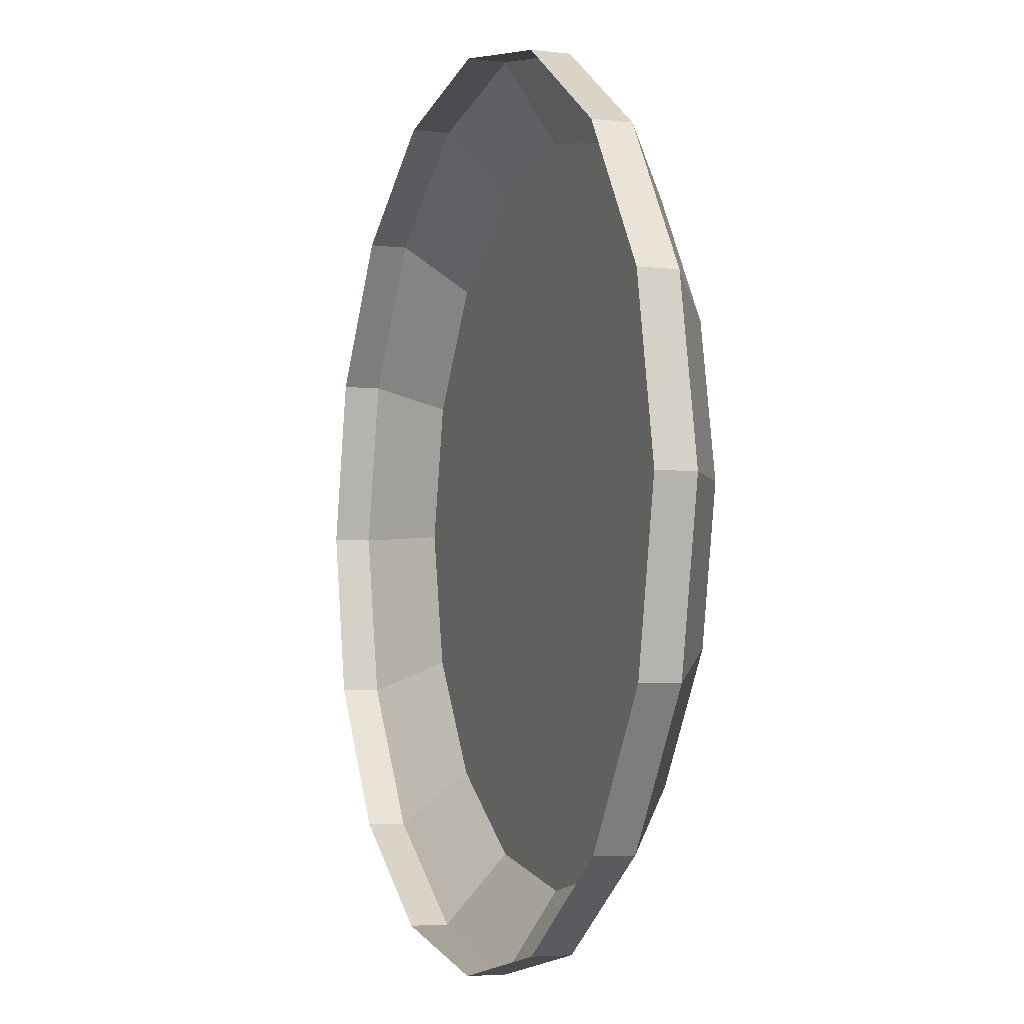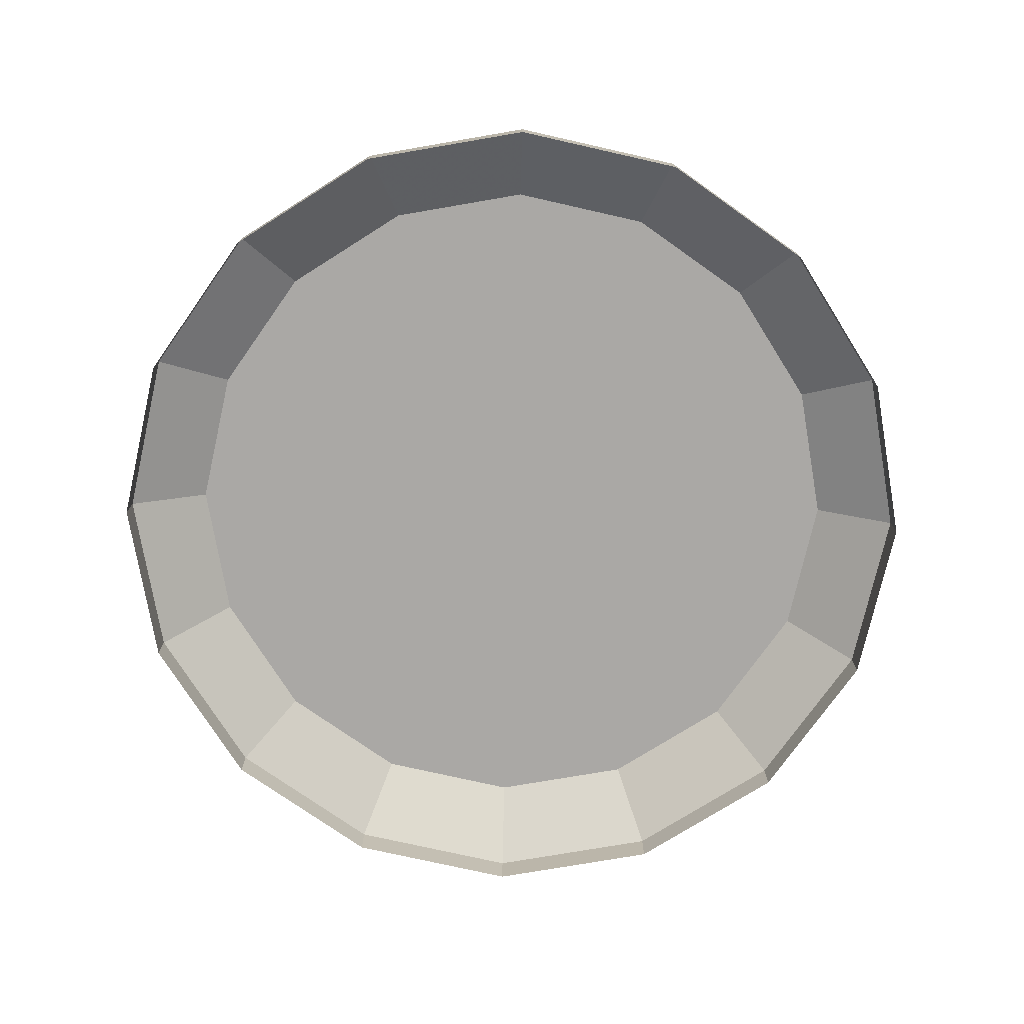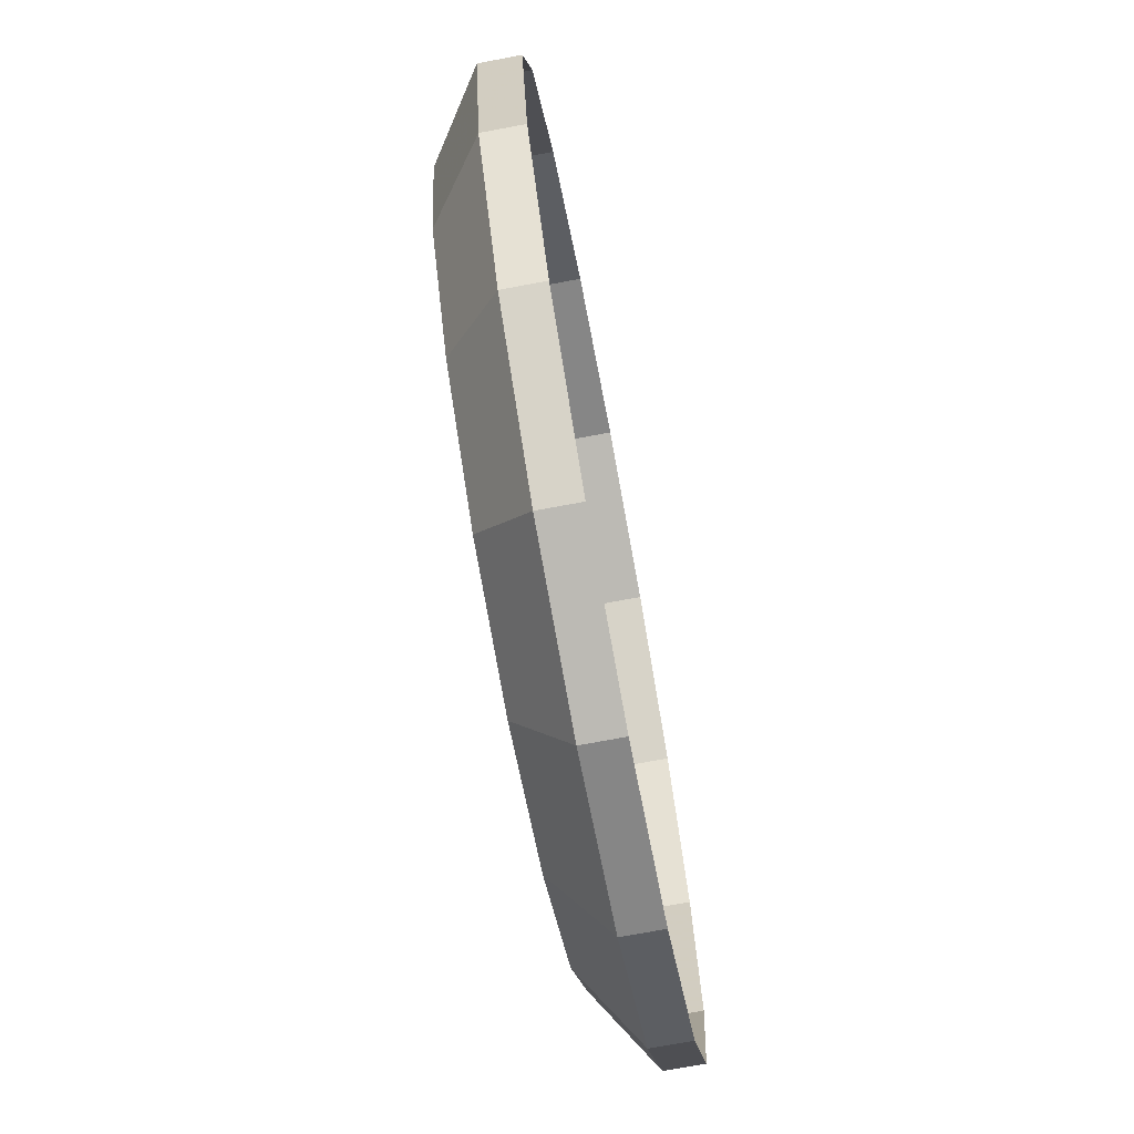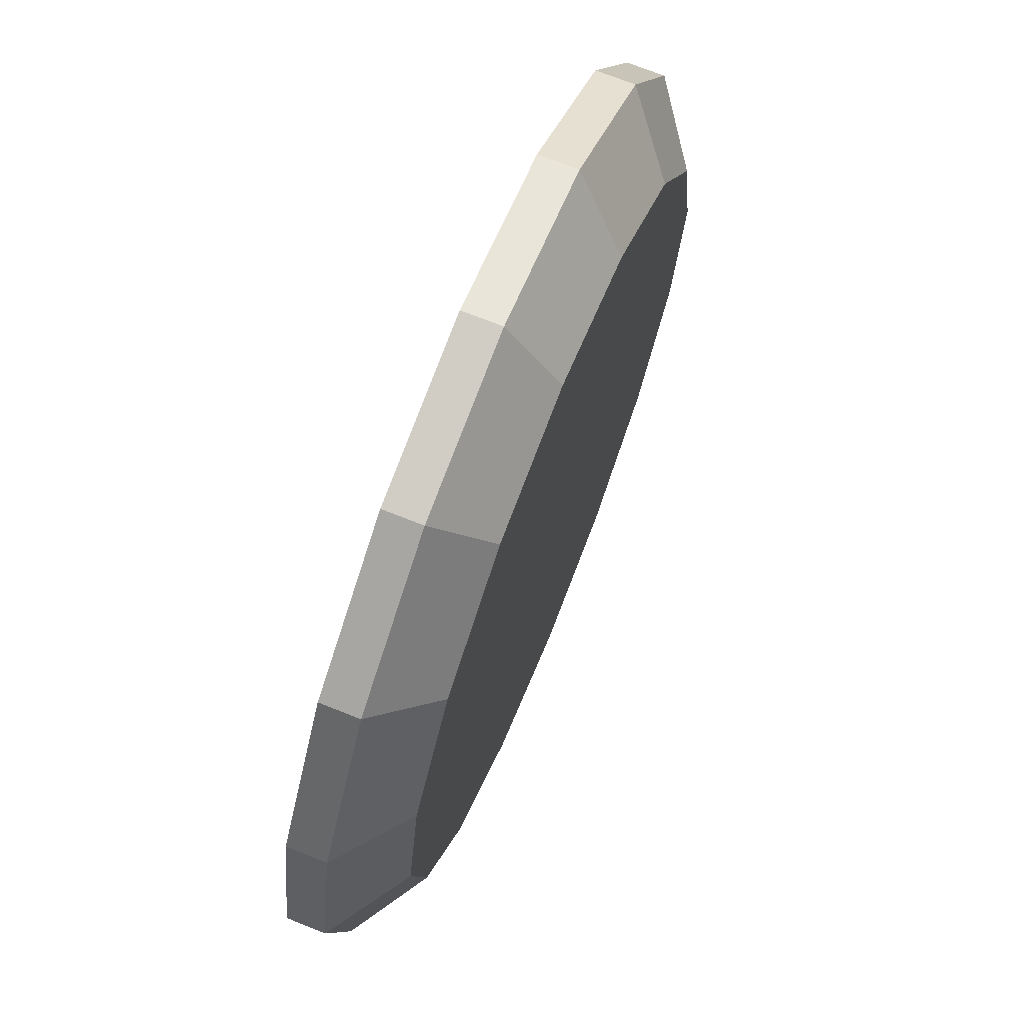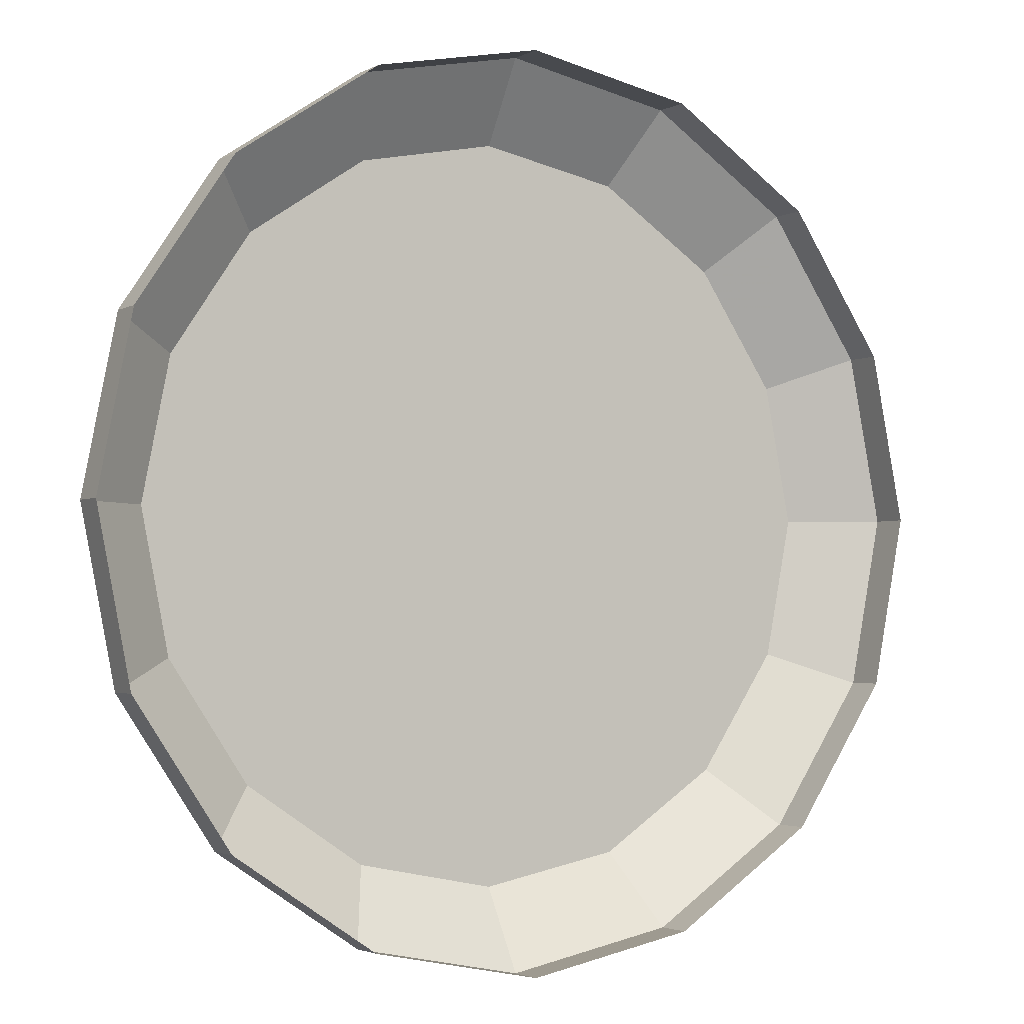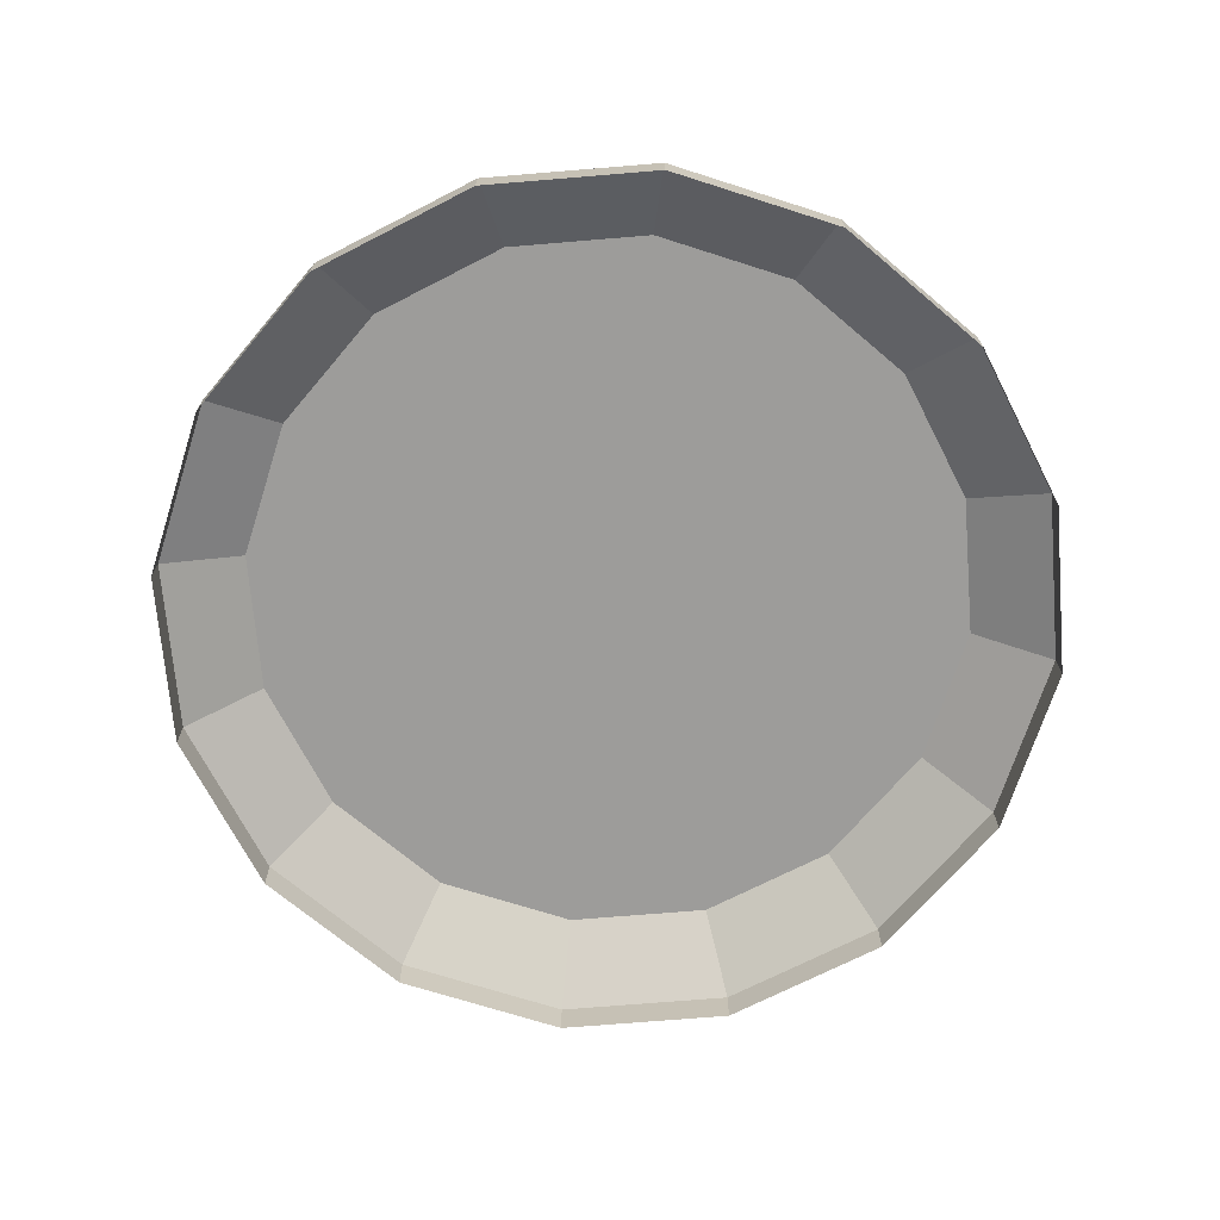
<metadata>
{"format":"obj","ext":"obj","renderer":"f3d","projection":"perspective","resolution":1024,"background":"white","views":[{"elev":-4.5,"azim":69.4,"up":"+Z"},{"elev":-75.1,"azim":-69.0,"up":"+Y"},{"elev":-72.9,"azim":-79.4,"up":"+Z"},{"elev":70.7,"azim":111.8,"up":"+Z"},{"elev":-2.7,"azim":-30.3,"up":"+Z"},{"elev":-70.1,"azim":173.5,"up":"+Y"}]}
</metadata>
<code>
g Chap01_BD_AirFortress_02A_Lod0
v 0 7.475 60.34
v 23.09 7.475 55.75
v 28.01 -1.142 67.63
v 0 -1.142 73.21
v 28.01 -1.142 67.63
v 23.09 7.475 55.75
v 42.67 7.475 42.67
v 51.76 -1.142 51.76
v 51.76 -1.142 51.76
v 42.67 7.475 42.67
v 55.75 7.475 23.09
v 67.63 -1.142 28.01
v 67.63 -1.142 28.01
v 55.75 7.475 23.09
v 60.34 7.475 0
v 73.21 -1.142 0
v -73.21 -1.142 0
v -60.34 7.475 0
v -55.75 7.475 23.09
v -67.63 -1.142 28.01
v -67.63 -1.142 28.01
v -55.75 7.475 23.09
v -42.67 7.475 42.67
v -51.76 -1.142 51.76
v -51.76 -1.142 51.76
v -42.67 7.475 42.67
v -23.09 7.475 55.75
v -28.01 -1.142 67.63
v -28.01 -1.142 67.63
v -23.09 7.475 55.75
v 0 7.475 60.34
v 0 -1.142 73.21
v -28.01 -1.142 -67.63
v -23.09 7.475 -55.75
v -42.67 7.475 -42.67
v -51.76 -1.142 -51.76
v -51.76 -1.142 -51.76
v -42.67 7.475 -42.67
v -55.75 7.475 -23.09
v -67.63 -1.142 -28.01
v -67.63 -1.142 -28.01
v -55.75 7.475 -23.09
v -60.34 7.475 0
v -73.21 -1.142 0
v 73.21 -1.142 0
v 60.34 7.475 0
v 55.75 7.475 -23.09
v 67.63 -1.142 -28.01
v 67.63 -1.142 -28.01
v 55.75 7.475 -23.09
v 42.67 7.475 -42.67
v 51.76 -1.142 -51.76
v 51.76 -1.142 -51.76
v 42.67 7.475 -42.67
v 23.09 7.475 -55.75
v 28.01 -1.142 -67.63
v 28.01 -1.142 -67.63
v 23.09 7.475 -55.75
v 0 7.475 -60.34
v 0 -1.142 -73.21
v 0 -1.142 -73.21
v 0 7.475 -60.34
v -23.09 7.475 -55.75
v -28.01 -1.142 -67.63
v 28.01 -1.142 67.63
v 28.01 -7.475 67.63
v 0 -7.475 73.21
v 0 -1.142 73.21
v 51.76 -1.142 51.76
v 51.76 -7.475 51.76
v 28.01 -7.475 67.63
v 28.01 -1.142 67.63
v 67.63 -1.142 28.01
v 67.63 -7.475 28.01
v 51.76 -7.475 51.76
v 51.76 -1.142 51.76
v 73.21 -1.142 0
v 73.21 -7.475 0
v 67.63 -7.475 28.01
v 67.63 -1.142 28.01
v -67.63 -1.142 28.01
v -67.63 -7.475 28.01
v -73.21 -7.475 0
v -73.21 -1.142 0
v -51.76 -1.142 51.76
v -51.76 -7.475 51.76
v -67.63 -7.475 28.01
v -67.63 -1.142 28.01
v -28.01 -1.142 67.63
v -28.01 -7.475 67.63
v -51.76 -7.475 51.76
v -51.76 -1.142 51.76
v 0 -1.142 73.21
v 0 -7.475 73.21
v -28.01 -7.475 67.63
v -28.01 -1.142 67.63
v -51.76 -1.142 -51.76
v -51.76 -7.475 -51.76
v -28.01 -7.475 -67.63
v -28.01 -1.142 -67.63
v -67.63 -1.142 -28.01
v -67.63 -7.475 -28.01
v -51.76 -7.475 -51.76
v -51.76 -1.142 -51.76
v -73.21 -1.142 0
v -73.21 -7.475 0
v -67.63 -7.475 -28.01
v -67.63 -1.142 -28.01
v 73.21 -1.142 0
v 67.63 -1.142 -28.01
v 67.63 -7.475 -28.01
v 73.21 -7.475 0
v 51.76 -1.142 -51.76
v 51.76 -7.475 -51.76
v 67.63 -7.475 -28.01
v 67.63 -1.142 -28.01
v 28.01 -1.142 -67.63
v 28.01 -7.475 -67.63
v 51.76 -7.475 -51.76
v 51.76 -1.142 -51.76
v 28.01 -1.142 -67.63
v 0 -1.142 -73.21
v 0 -7.475 -73.21
v 28.01 -7.475 -67.63
v -28.01 -1.142 -67.63
v -28.01 -7.475 -67.63
v 0 -7.475 -73.21
v 0 -1.142 -73.21
v 23.09 7.475 55.75
v 0 7.475 60.34
v 42.67 7.475 42.67
v 55.75 7.475 23.09
v 60.34 7.475 0
v 55.75 7.475 -23.09
v 42.67 7.475 -42.67
v 23.09 7.475 -55.75
v 0 7.475 -60.34
v -23.09 7.475 -55.75
v -42.67 7.475 -42.67
v -55.75 7.475 -23.09
v -60.34 7.475 0
v -55.75 7.475 23.09
v -42.67 7.475 42.67
v -23.09 7.475 55.75
g Chap01_BD_AirFortress_02A_Lod0_0
f 3 2 1
f 4 3 1
f 7 6 5
f 8 7 5
f 11 10 9
f 12 11 9
f 15 14 13
f 16 15 13
f 19 18 17
f 20 19 17
f 23 22 21
f 24 23 21
f 27 26 25
f 28 27 25
f 31 30 29
f 32 31 29
f 35 34 33
f 36 35 33
f 39 38 37
f 40 39 37
f 43 42 41
f 44 43 41
f 47 46 45
f 48 47 45
f 51 50 49
f 52 51 49
f 55 54 53
f 56 55 53
f 59 58 57
f 60 59 57
f 63 62 61
f 64 63 61
f 67 66 65
f 68 67 65
f 71 70 69
f 72 71 69
f 75 74 73
f 76 75 73
f 79 78 77
f 80 79 77
f 83 82 81
f 84 83 81
f 87 86 85
f 88 87 85
f 91 90 89
f 92 91 89
f 95 94 93
f 96 95 93
f 99 98 97
f 100 99 97
f 103 102 101
f 104 103 101
f 107 106 105
f 108 107 105
f 111 110 109
f 112 111 109
f 115 114 113
f 116 115 113
f 119 118 117
f 120 119 117
f 123 122 121
f 124 123 121
f 127 126 125
f 128 127 125
f 131 130 129
f 132 130 131
f 133 130 132
f 134 130 133
f 135 130 134
f 136 130 135
f 137 130 136
f 138 130 137
f 139 130 138
f 140 130 139
f 141 130 140
f 142 130 141
f 143 130 142
f 144 130 143

</code>
